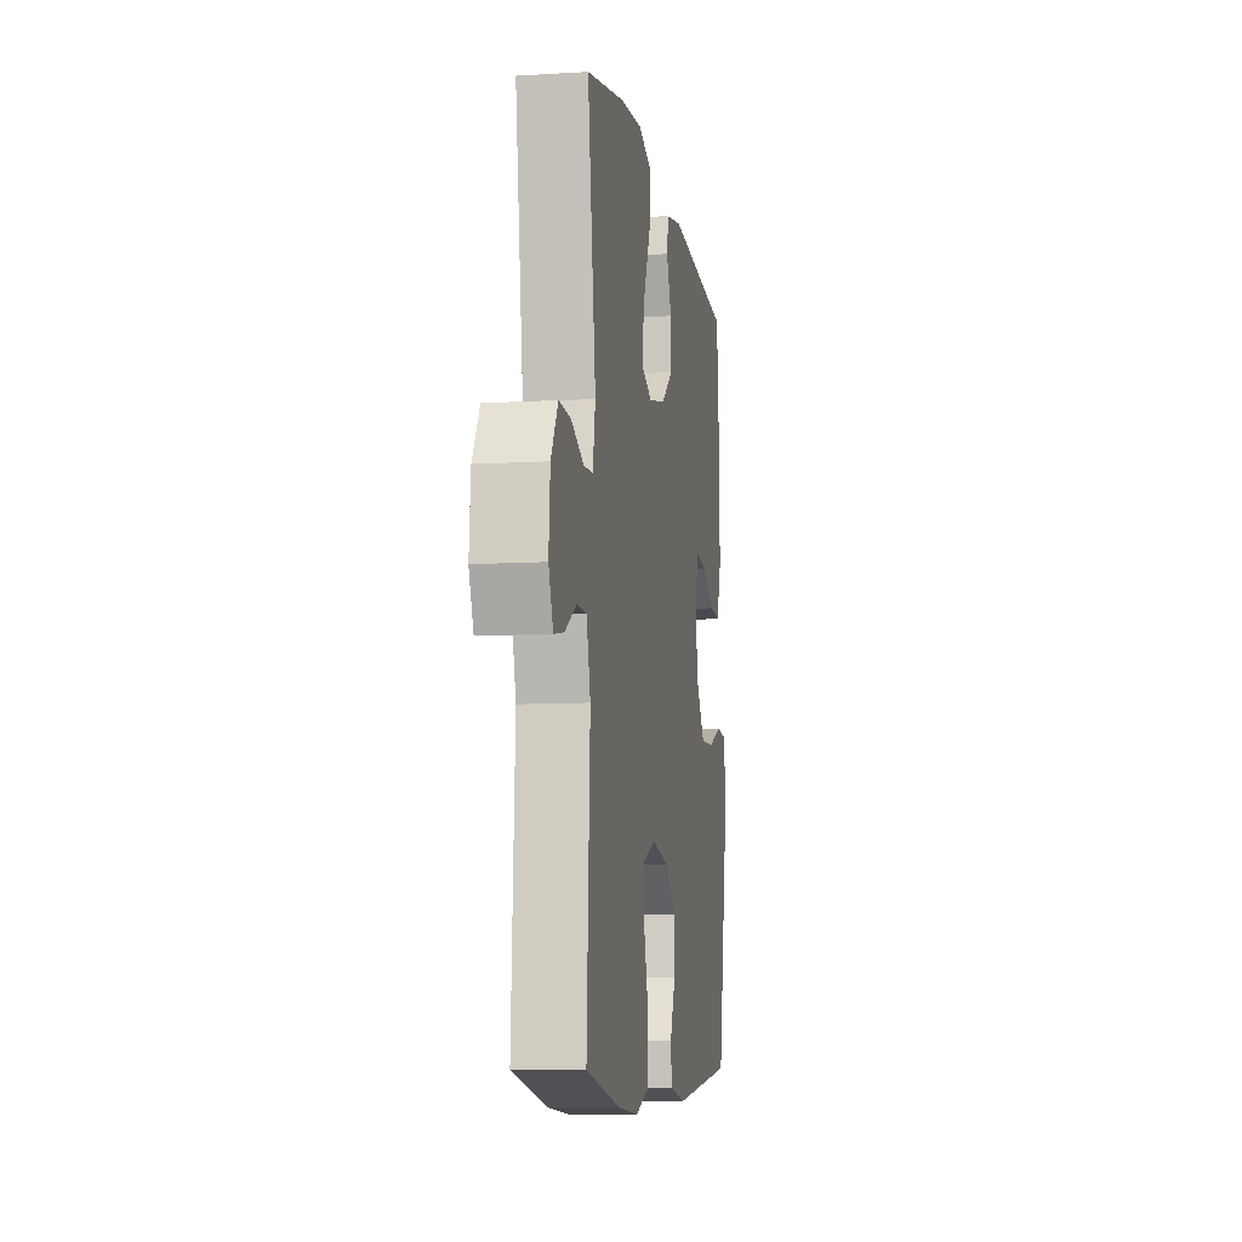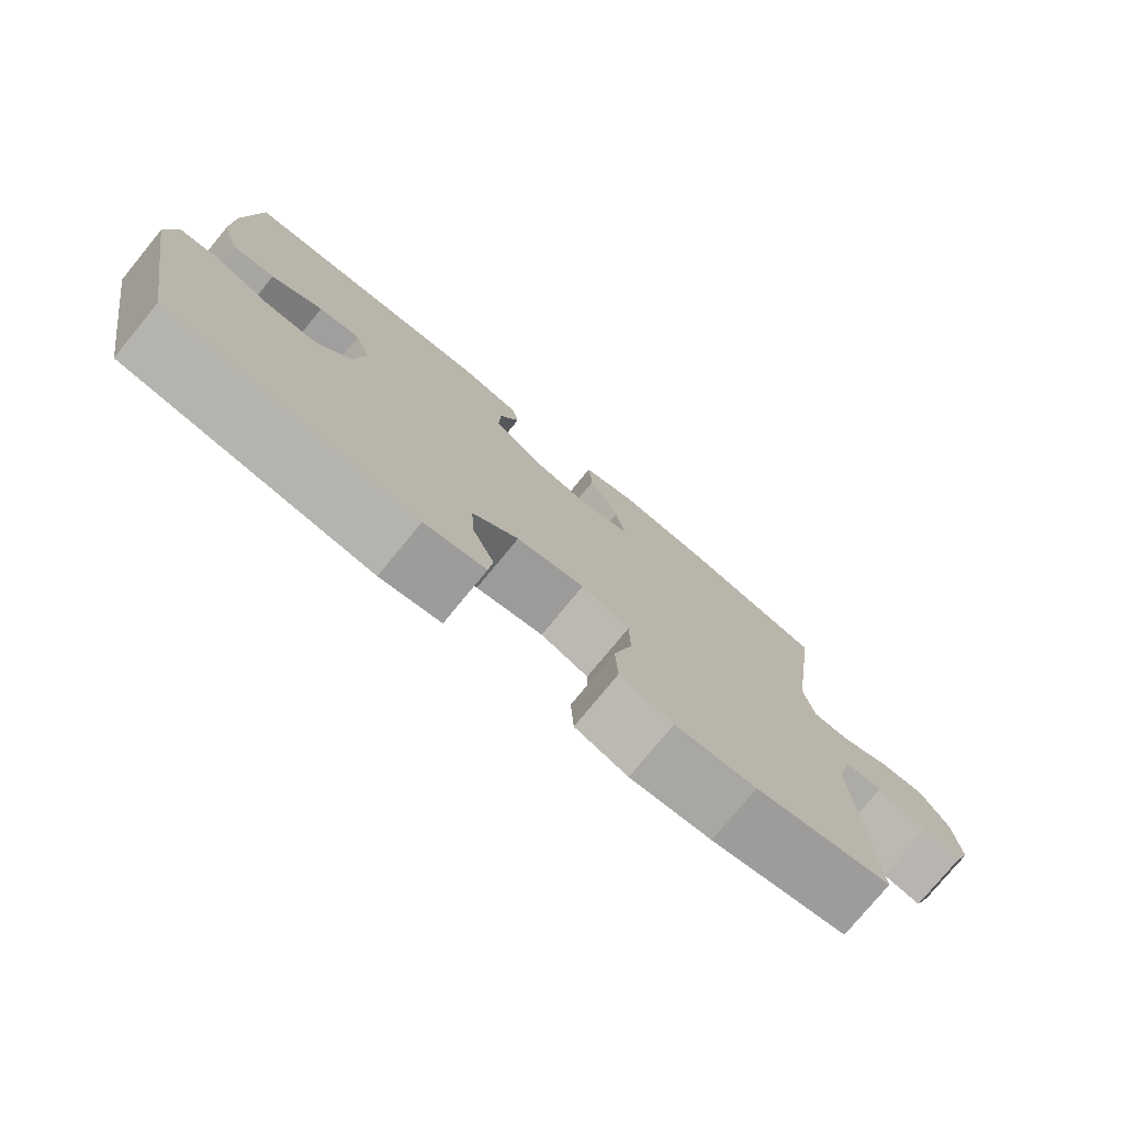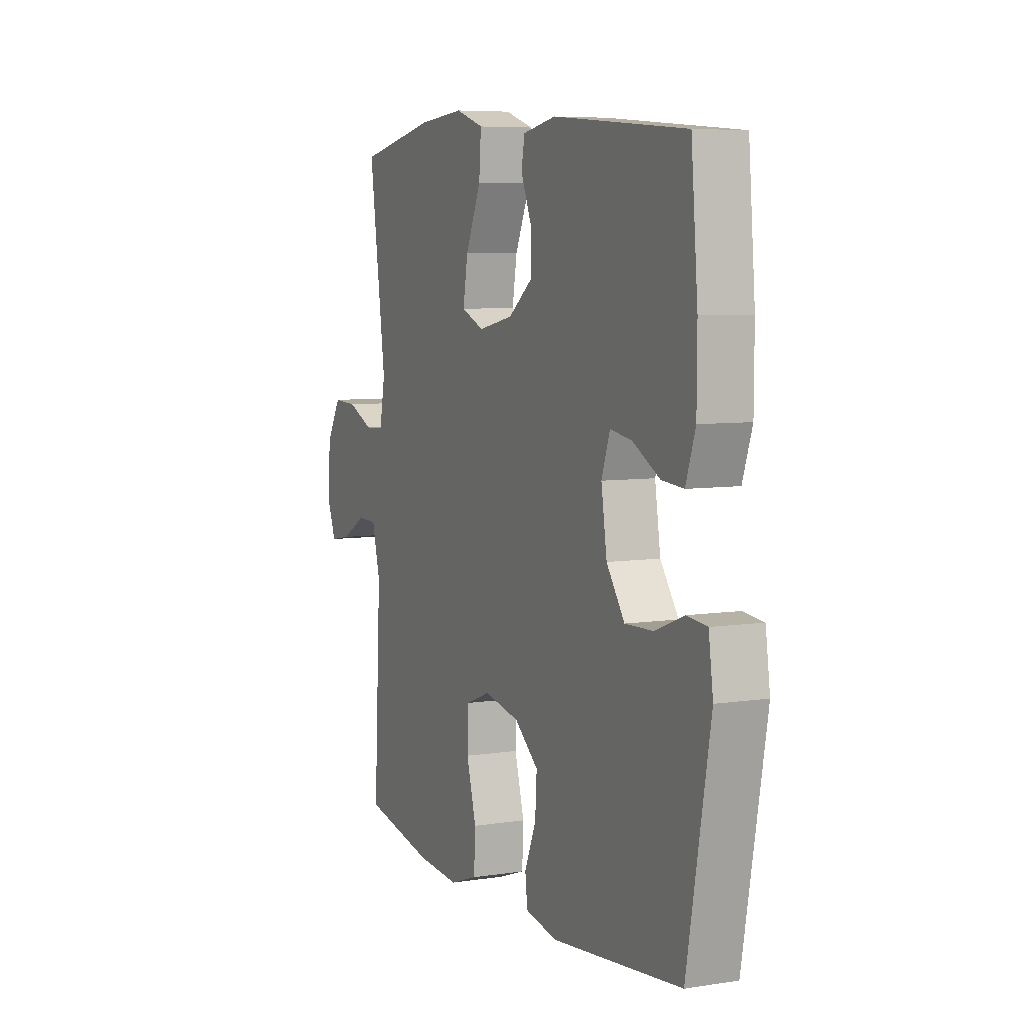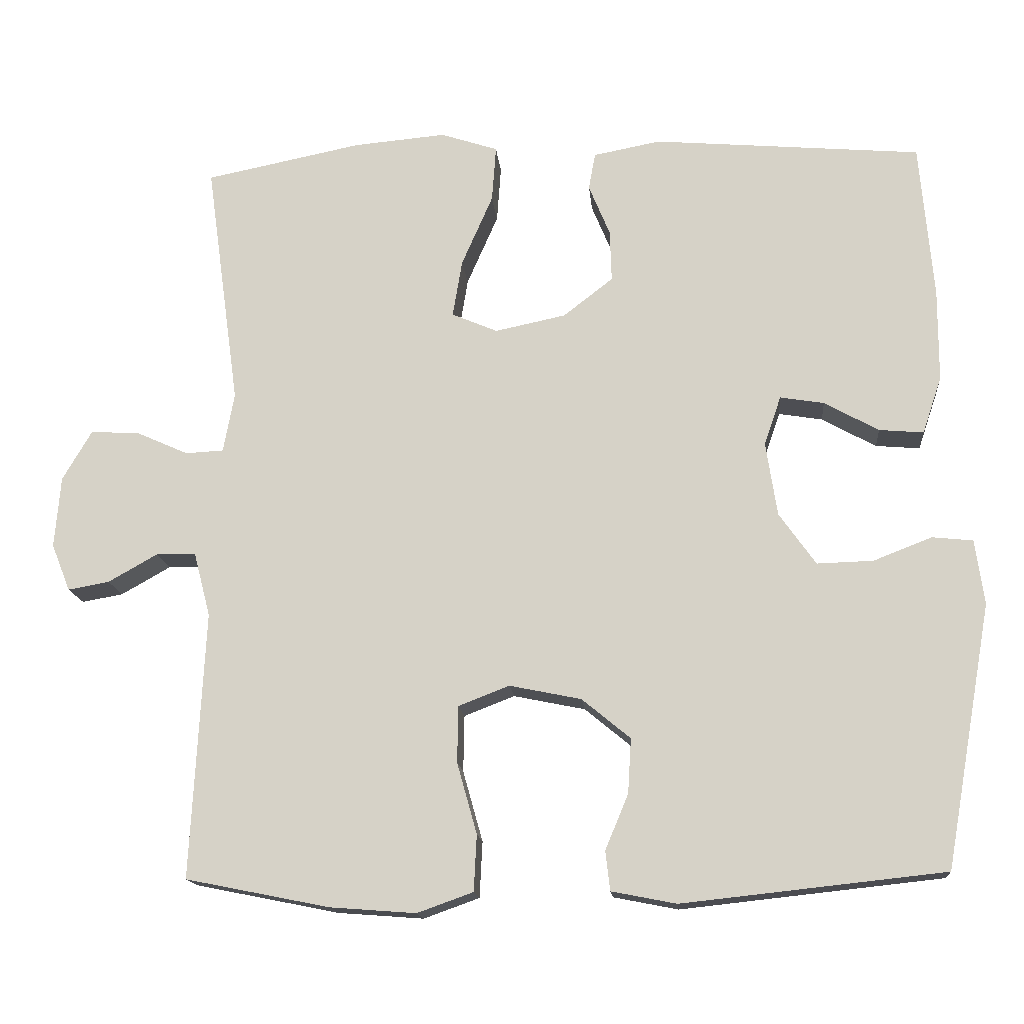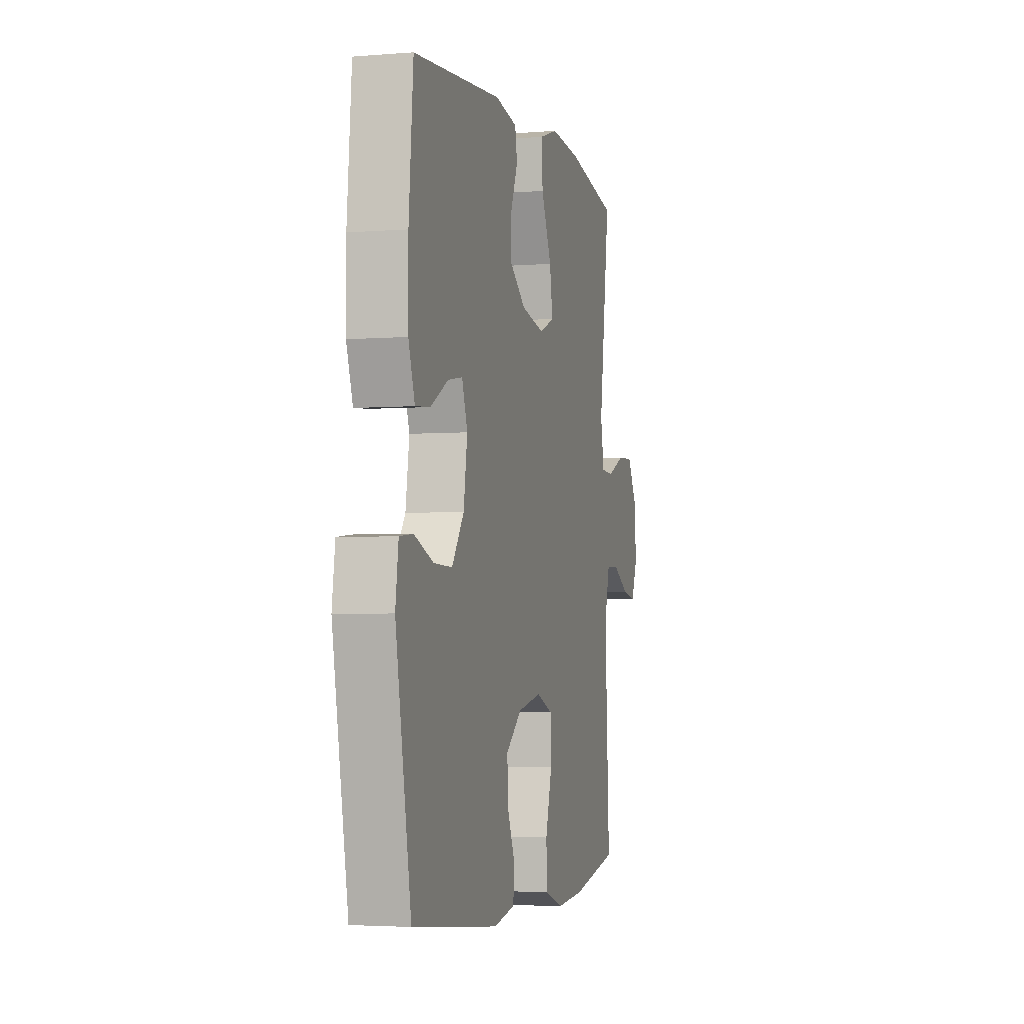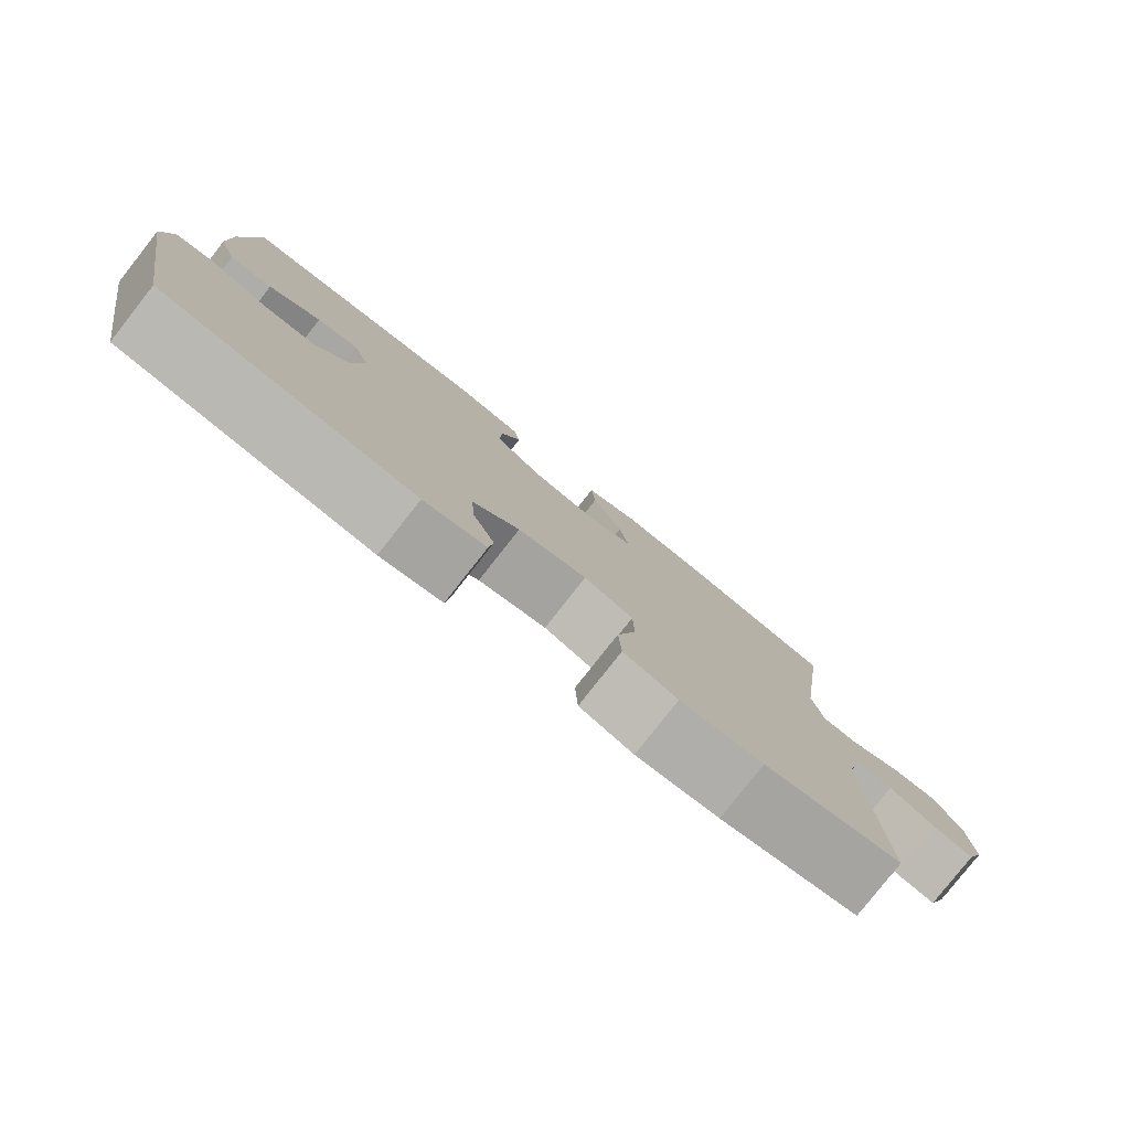
<metadata>
{"format":"obj","ext":"obj","renderer":"f3d","projection":"perspective","resolution":1024,"background":"white","views":[{"elev":-8.8,"azim":99.4,"up":"+Z"},{"elev":-77.0,"azim":-39.4,"up":"+Z"},{"elev":6.6,"azim":-114.5,"up":"+Z"},{"elev":-15.2,"azim":-174.9,"up":"+Z"},{"elev":-3.5,"azim":-74.8,"up":"+Z"},{"elev":-80.0,"azim":-38.2,"up":"+Z"}]}
</metadata>
<code>
o path4410
v 0.2695 0.0375 0.5432
v 0.1455 0.0375 0.5542
v 0.0689 0.0375 0.529
v 0.07449 0.0375 0.4538
v 0.1166 0.0375 0.3577
v 0.1292 0.0375 0.2811
v 0.06787 0.0375 0.255
v -0.02705 0.0375 0.2748
v -0.09381 0.0375 0.3266
v -0.09158 0.0375 0.396
v -0.06312 0.0375 0.4649
v -0.07208 0.0375 0.5144
v -0.1622 0.0375 0.5316
v -0.522 0.0375 0.5009
v -0.54 0.0375 0.2912
v -0.5396 0.0375 0.1676
v -0.5137 0.0375 0.09101
v -0.4542 0.0375 0.09605
v -0.3811 0.0375 0.1366
v -0.3221 0.0375 0.1463
v -0.2995 0.0375 0.08054
v -0.3147 0.0375 -0.01892
v -0.3638 0.0375 -0.0886
v -0.4392 0.0375 -0.08641
v -0.5178 0.0375 -0.05575
v -0.5726 0.0375 -0.0614
v -0.5847 0.0375 -0.1481
v -0.522 0.0375 -0.5008
v -0.1694 0.0375 -0.5389
v -0.08244 0.0375 -0.5219
v -0.07633 0.0375 -0.469
v -0.1073 0.0375 -0.395
v -0.1119 0.0375 -0.3212
v -0.04678 0.0375 -0.2676
v 0.04944 0.0375 -0.2477
v 0.1179 0.0375 -0.2741
v 0.1192 0.0375 -0.3503
v 0.09254 0.0375 -0.4458
v 0.09639 0.0375 -0.5212
v 0.1715 0.0375 -0.548
v 0.2869 0.0375 -0.5393
v 0.4799 0.0375 -0.5008
v 0.4612 0.0375 -0.1424
v 0.4834 0.0375 -0.05665
v 0.5365 0.0375 -0.05554
v 0.6028 0.0375 -0.0932
v 0.6584 0.0375 -0.103
v 0.6835 0.0375 -0.03986
v 0.6756 0.0375 0.05604
v 0.6363 0.0375 0.123
v 0.5712 0.0375 0.12
v 0.5008 0.0375 0.08862
v 0.4496 0.0375 0.09122
v 0.4349 0.0375 0.1709
v 0.4799 0.0375 0.5009
v 0.2695 -0.0375 0.5432
v 0.1455 -0.0375 0.5542
v 0.0689 -0.0375 0.529
v 0.07449 -0.0375 0.4538
v 0.1166 -0.0375 0.3577
v 0.1292 -0.0375 0.2811
v 0.06787 -0.0375 0.255
v -0.02705 -0.0375 0.2748
v -0.09381 -0.0375 0.3266
v -0.09158 -0.0375 0.396
v -0.06312 -0.0375 0.4649
v -0.07208 -0.0375 0.5144
v -0.1622 -0.0375 0.5316
v -0.522 -0.0375 0.5009
v -0.54 -0.0375 0.2912
v -0.5396 -0.0375 0.1676
v -0.5137 -0.0375 0.09101
v -0.4542 -0.0375 0.09605
v -0.3811 -0.0375 0.1366
v -0.3221 -0.0375 0.1463
v -0.2995 -0.0375 0.08054
v -0.3147 -0.0375 -0.01892
v -0.3638 -0.0375 -0.0886
v -0.4392 -0.0375 -0.08641
v -0.5178 -0.0375 -0.05575
v -0.5726 -0.0375 -0.0614
v -0.5847 -0.0375 -0.1481
v -0.522 -0.0375 -0.5008
v -0.1694 -0.0375 -0.5389
v -0.08244 -0.0375 -0.5219
v -0.07633 -0.0375 -0.469
v -0.1073 -0.0375 -0.395
v -0.1119 -0.0375 -0.3212
v -0.04678 -0.0375 -0.2676
v 0.04944 -0.0375 -0.2477
v 0.1179 -0.0375 -0.2741
v 0.1192 -0.0375 -0.3503
v 0.09254 -0.0375 -0.4458
v 0.09639 -0.0375 -0.5212
v 0.1715 -0.0375 -0.548
v 0.2869 -0.0375 -0.5393
v 0.4799 -0.0375 -0.5008
v 0.4612 -0.0375 -0.1424
v 0.4834 -0.0375 -0.05665
v 0.5365 -0.0375 -0.05554
v 0.6028 -0.0375 -0.0932
v 0.6584 -0.0375 -0.103
v 0.6835 -0.0375 -0.03986
v 0.6756 -0.0375 0.05604
v 0.6363 -0.0375 0.123
v 0.5712 -0.0375 0.12
v 0.5008 -0.0375 0.08862
v 0.4496 -0.0375 0.09122
v 0.4349 -0.0375 0.1709
v 0.4799 -0.0375 0.5009
v 0.2695 0.0375 0.5432
v 0.1455 0.0375 0.5542
v 0.0689 0.0375 0.529
v 0.0689 0.0375 0.529
v -0.07208 0.0375 0.5144
v -0.07208 0.0375 0.5144
v -0.1622 0.0375 0.5316
v 0.07449 0.0375 0.4538
v -0.06312 0.0375 0.4649
v 0.4799 0.0375 0.5009
v 0.4799 0.0375 0.5009
v -0.522 0.0375 0.5009
v -0.522 0.0375 0.5009
v -0.09158 0.0375 0.396
v 0.1166 0.0375 0.3577
v -0.54 0.0375 0.2912
v -0.09381 0.0375 0.3266
v 0.1292 0.0375 0.2811
v 0.1292 0.0375 0.2811
v -0.02705 0.0375 0.2748
v 0.4349 0.0375 0.1709
v -0.5396 0.0375 0.1676
v 0.06787 0.0375 0.255
v 0.4496 0.0375 0.09122
v 0.4496 0.0375 0.09122
v -0.3811 0.0375 0.1366
v -0.3221 0.0375 0.1463
v -0.3221 0.0375 0.1463
v -0.5137 0.0375 0.09101
v -0.5137 0.0375 0.09101
v -0.2995 0.0375 0.08054
v -0.4542 0.0375 0.09605
v 0.6756 0.0375 0.05604
v 0.6363 0.0375 0.123
v 0.6363 0.0375 0.123
v 0.5712 0.0375 0.12
v 0.5008 0.0375 0.08862
v -0.3147 0.0375 -0.01892
v 0.6835 0.0375 -0.03986
v -0.3638 0.0375 -0.0886
v 0.6584 0.0375 -0.103
v 0.6584 0.0375 -0.103
v 0.4834 0.0375 -0.05665
v 0.4834 0.0375 -0.05665
v 0.5365 0.0375 -0.05554
v 0.6028 0.0375 -0.0932
v -0.4392 0.0375 -0.08641
v -0.5178 0.0375 -0.05575
v -0.5726 0.0375 -0.0614
v -0.5726 0.0375 -0.0614
v 0.4612 0.0375 -0.1424
v -0.5847 0.0375 -0.1481
v 0.04944 0.0375 -0.2477
v 0.1179 0.0375 -0.2741
v 0.1179 0.0375 -0.2741
v -0.04678 0.0375 -0.2676
v -0.1119 0.0375 -0.3212
v 0.1192 0.0375 -0.3503
v -0.1073 0.0375 -0.395
v 0.09254 0.0375 -0.4458
v -0.07633 0.0375 -0.469
v 0.4799 0.0375 -0.5008
v 0.4799 0.0375 -0.5008
v 0.09639 0.0375 -0.5212
v 0.09639 0.0375 -0.5212
v -0.08244 0.0375 -0.5219
v -0.08244 0.0375 -0.5219
v -0.522 0.0375 -0.5008
v -0.522 0.0375 -0.5008
v 0.2869 0.0375 -0.5393
v 0.1715 0.0375 -0.548
v -0.1694 0.0375 -0.5389
v 0.2695 -0.0375 0.5432
v 0.1455 -0.0375 0.5542
v 0.0689 -0.0375 0.529
v 0.0689 -0.0375 0.529
v -0.07208 -0.0375 0.5144
v -0.07208 -0.0375 0.5144
v -0.1622 -0.0375 0.5316
v 0.07449 -0.0375 0.4538
v -0.06312 -0.0375 0.4649
v 0.4799 -0.0375 0.5009
v 0.4799 -0.0375 0.5009
v -0.522 -0.0375 0.5009
v -0.522 -0.0375 0.5009
v -0.09158 -0.0375 0.396
v 0.1166 -0.0375 0.3577
v -0.54 -0.0375 0.2912
v -0.09381 -0.0375 0.3266
v 0.1292 -0.0375 0.2811
v 0.1292 -0.0375 0.2811
v -0.02705 -0.0375 0.2748
v 0.4349 -0.0375 0.1709
v -0.5396 -0.0375 0.1676
v 0.06787 -0.0375 0.255
v 0.4496 -0.0375 0.09122
v 0.4496 -0.0375 0.09122
v -0.3811 -0.0375 0.1366
v -0.3221 -0.0375 0.1463
v -0.3221 -0.0375 0.1463
v -0.5137 -0.0375 0.09101
v -0.5137 -0.0375 0.09101
v -0.2995 -0.0375 0.08054
v -0.4542 -0.0375 0.09605
v 0.6756 -0.0375 0.05604
v 0.6363 -0.0375 0.123
v 0.6363 -0.0375 0.123
v 0.5712 -0.0375 0.12
v 0.5008 -0.0375 0.08862
v -0.3147 -0.0375 -0.01892
v 0.6835 -0.0375 -0.03986
v -0.3638 -0.0375 -0.0886
v 0.6584 -0.0375 -0.103
v 0.6584 -0.0375 -0.103
v 0.4834 -0.0375 -0.05665
v 0.4834 -0.0375 -0.05665
v 0.5365 -0.0375 -0.05554
v 0.6028 -0.0375 -0.0932
v -0.4392 -0.0375 -0.08641
v -0.5178 -0.0375 -0.05575
v -0.5726 -0.0375 -0.0614
v -0.5726 -0.0375 -0.0614
v 0.4612 -0.0375 -0.1424
v -0.5847 -0.0375 -0.1481
v 0.04944 -0.0375 -0.2477
v 0.1179 -0.0375 -0.2741
v 0.1179 -0.0375 -0.2741
v -0.04678 -0.0375 -0.2676
v -0.1119 -0.0375 -0.3212
v 0.1192 -0.0375 -0.3503
v -0.1073 -0.0375 -0.395
v 0.09254 -0.0375 -0.4458
v -0.07633 -0.0375 -0.469
v 0.4799 -0.0375 -0.5008
v 0.4799 -0.0375 -0.5008
v 0.09639 -0.0375 -0.5212
v 0.09639 -0.0375 -0.5212
v -0.08244 -0.0375 -0.5219
v -0.08244 -0.0375 -0.5219
v -0.522 -0.0375 -0.5008
v -0.522 -0.0375 -0.5008
v 0.2869 -0.0375 -0.5393
v 0.1715 -0.0375 -0.548
v -0.1694 -0.0375 -0.5389
f 197 184 190
f 213 202 209
f 213 238 235
f 250 229 234
f 190 184 185
f 183 203 192
f 204 208 198
f 189 209 199
f 238 220 239
f 198 209 189
f 240 233 236
f 215 227 221
f 252 240 253
f 208 204 214
f 236 233 206
f 230 234 229
f 214 204 211
f 239 250 241
f 219 227 218
f 205 236 206
f 189 191 187
f 222 239 220
f 198 189 194
f 205 206 200
f 189 196 191
f 189 199 196
f 218 227 215
f 233 252 244
f 241 254 243
f 233 240 252
f 202 235 205
f 209 202 199
f 206 233 225
f 213 235 202
f 184 197 183
f 221 228 223
f 206 225 219
f 243 254 248
f 250 222 229
f 183 200 203
f 227 228 221
f 231 234 230
f 218 215 216
f 200 206 203
f 254 241 250
f 220 238 213
f 200 183 197
f 250 239 222
f 240 242 253
f 225 227 219
f 208 209 198
f 253 242 246
f 235 236 205
f 1 2 57 56
f 2 114 186 57
f 116 13 68 188
f 3 4 59 58
f 11 12 67 66
f 121 1 56 193
f 13 123 195 68
f 10 11 66 65
f 4 5 60 59
f 14 15 70 69
f 9 10 65 64
f 5 129 201 60
f 8 9 64 63
f 54 55 110 109
f 15 16 71 70
f 6 7 62 61
f 7 8 63 62
f 135 54 109 207
f 19 138 210 74
f 16 140 212 71
f 20 21 76 75
f 18 19 74 73
f 17 18 73 72
f 49 145 217 104
f 50 51 106 105
f 51 52 107 106
f 52 53 108 107
f 21 22 77 76
f 48 49 104 103
f 22 23 78 77
f 152 48 103 224
f 154 45 100 226
f 46 47 102 101
f 45 46 101 100
f 24 25 80 79
f 25 160 232 80
f 43 44 99 98
f 26 27 82 81
f 23 24 79 78
f 35 165 237 90
f 34 35 90 89
f 33 34 89 88
f 36 37 92 91
f 32 33 88 87
f 37 38 93 92
f 31 32 87 86
f 173 43 98 245
f 38 175 247 93
f 177 31 86 249
f 27 179 251 82
f 41 42 97 96
f 40 41 96 95
f 39 40 95 94
f 29 30 85 84
f 28 29 84 83
f 125 118 112
f 141 137 130
f 141 163 166
f 178 162 157
f 118 113 112
f 111 120 131
f 132 126 136
f 117 127 137
f 166 167 148
f 126 117 137
f 168 164 161
f 143 149 155
f 180 181 168
f 136 142 132
f 164 134 161
f 158 157 162
f 142 139 132
f 167 169 178
f 147 146 155
f 133 134 164
f 117 115 119
f 150 148 167
f 126 122 117
f 133 128 134
f 117 119 124
f 117 124 127
f 146 143 155
f 161 172 180
f 169 171 182
f 161 180 168
f 130 133 163
f 137 127 130
f 134 153 161
f 141 130 163
f 112 111 125
f 149 151 156
f 134 147 153
f 171 176 182
f 178 157 150
f 111 131 128
f 155 149 156
f 159 158 162
f 146 144 143
f 128 131 134
f 182 178 169
f 148 141 166
f 128 125 111
f 178 150 167
f 168 181 170
f 153 147 155
f 136 126 137
f 181 174 170
f 163 133 164

</code>
